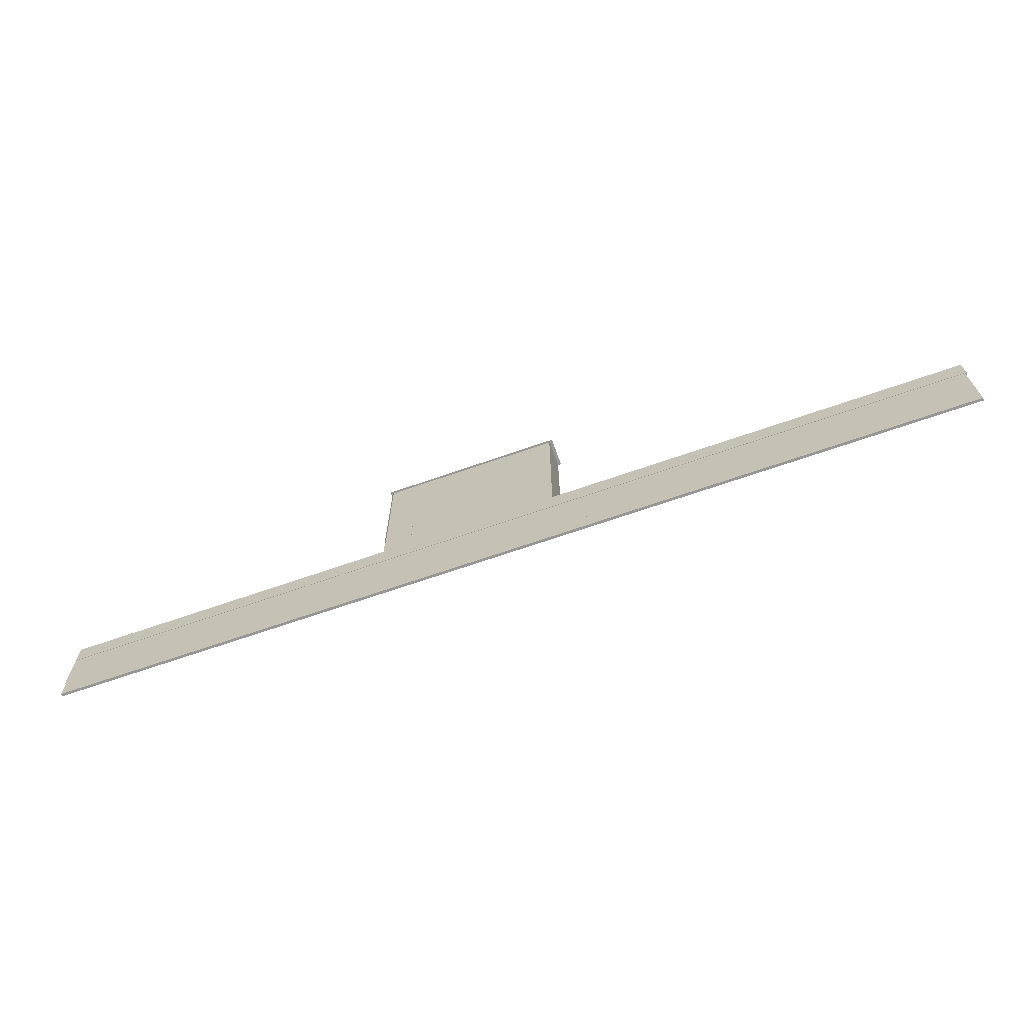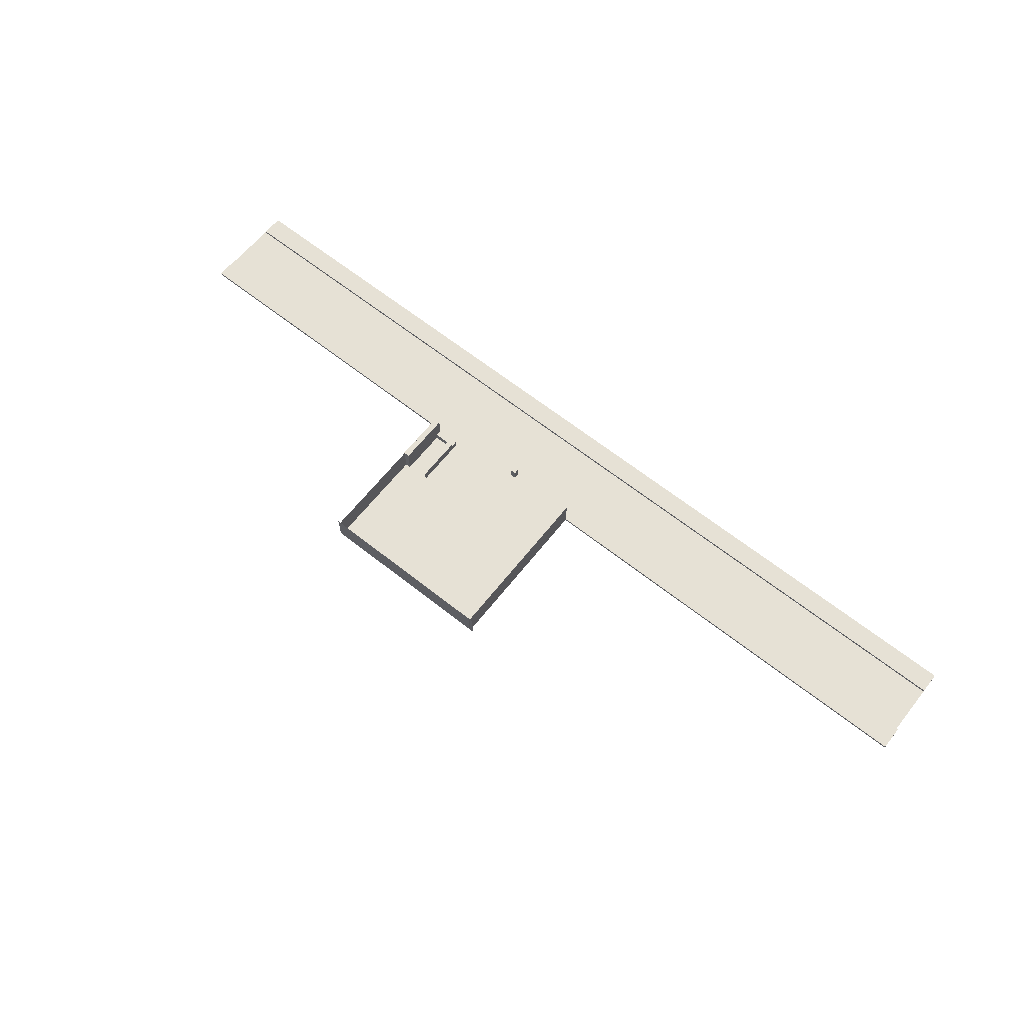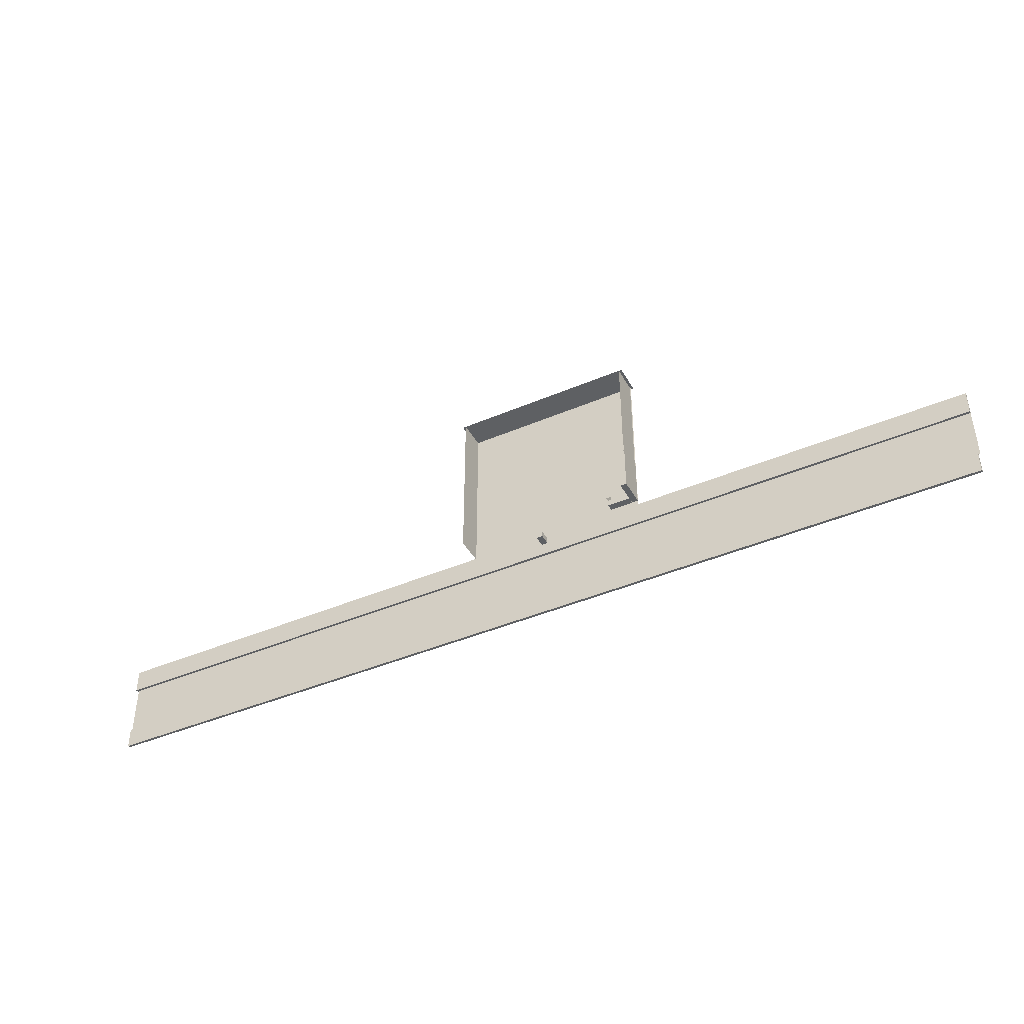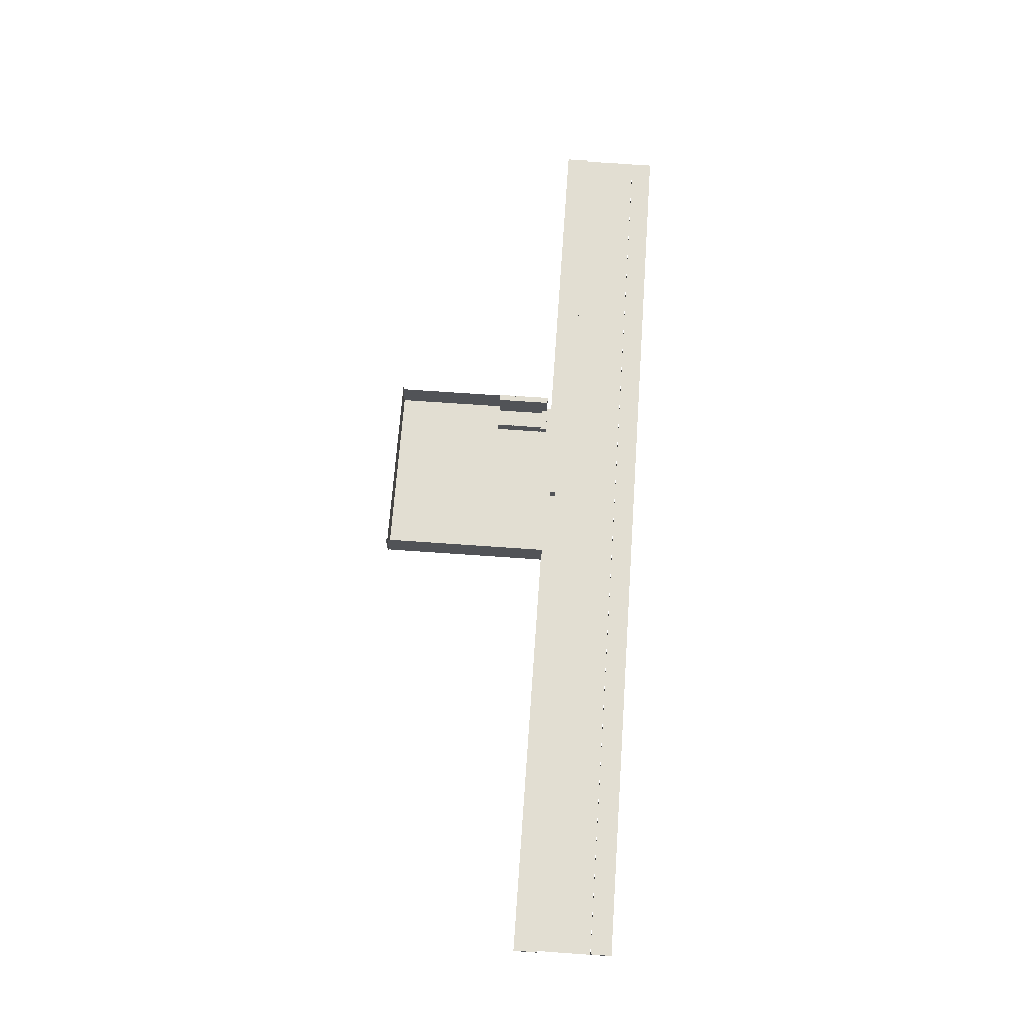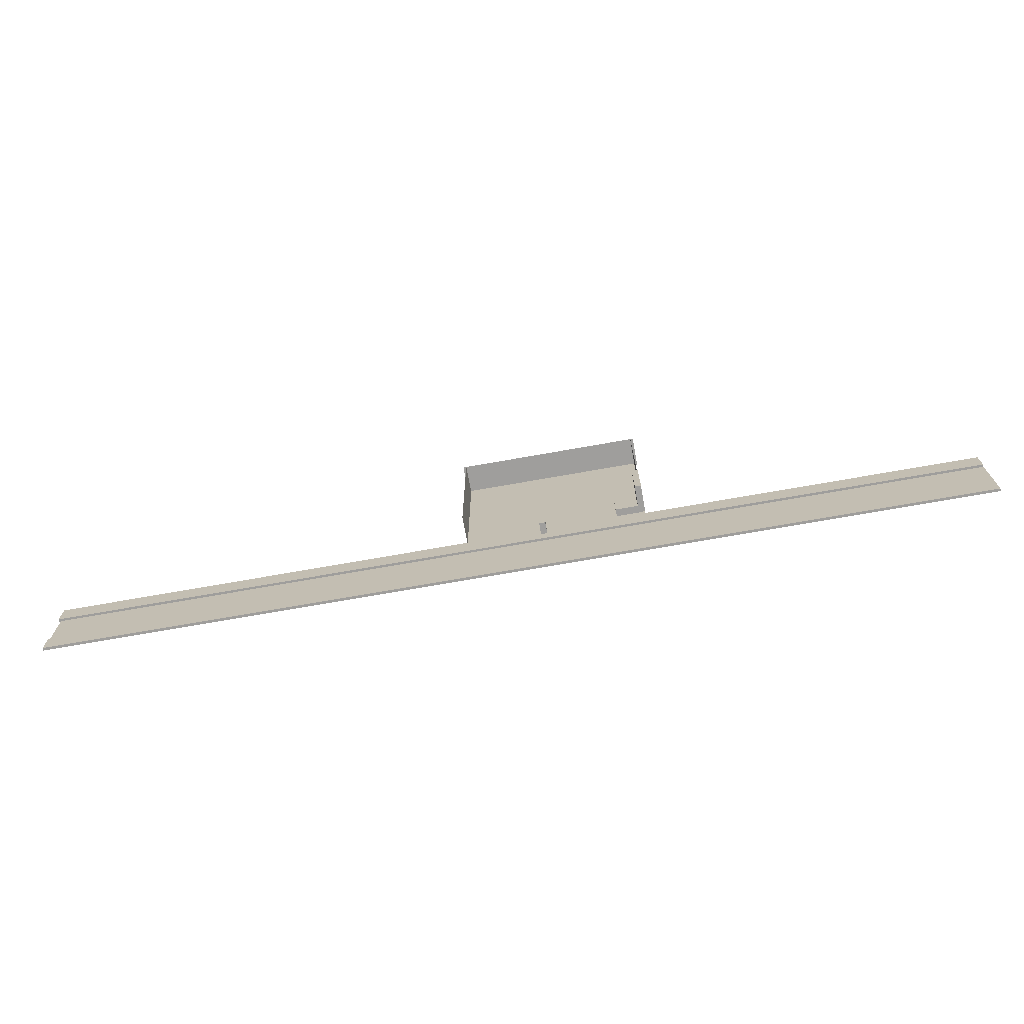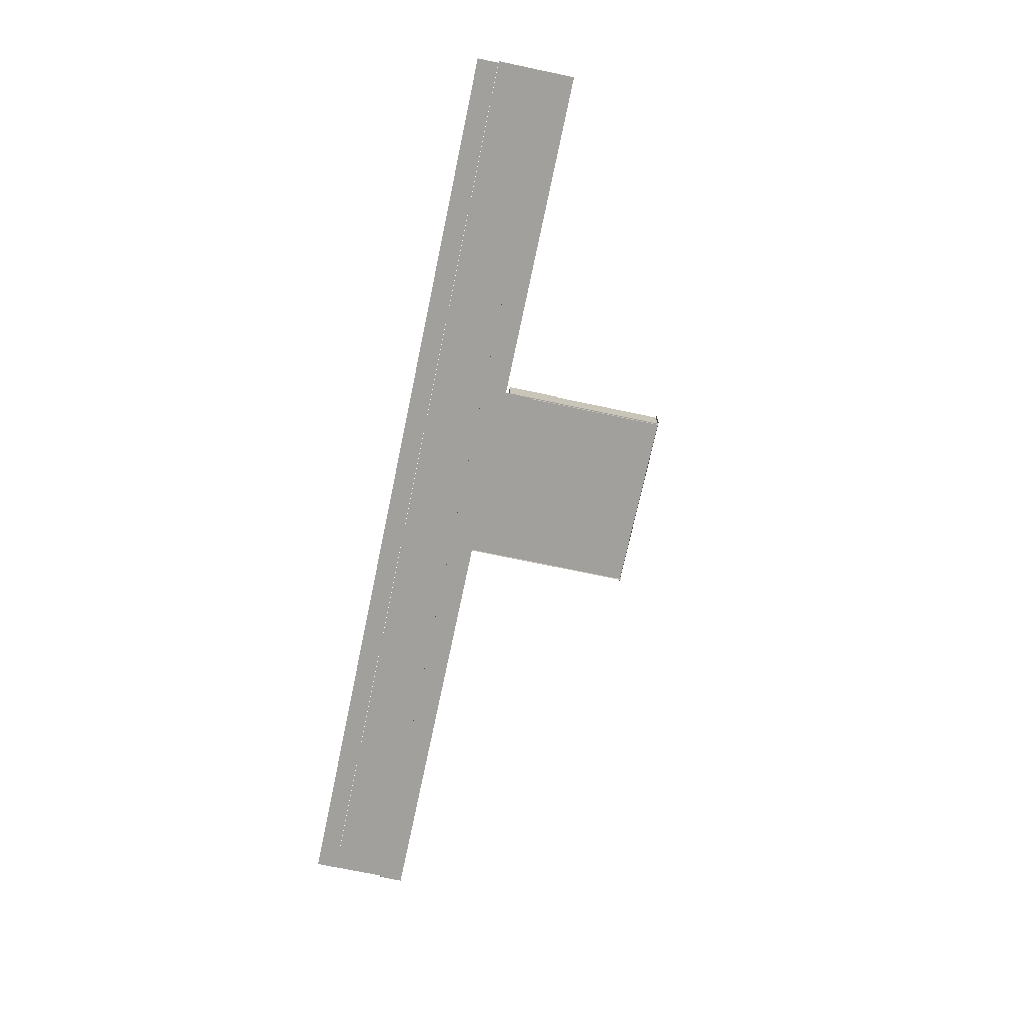
<metadata>
{"format":"obj","ext":"obj","renderer":"f3d","projection":"perspective","resolution":1024,"background":"white","views":[{"elev":-67.7,"azim":19.3,"up":"+Z"},{"elev":64.7,"azim":38.5,"up":"+Y"},{"elev":-42.5,"azim":-152.9,"up":"+Z"},{"elev":68.0,"azim":94.1,"up":"+Y"},{"elev":-71.1,"azim":-169.9,"up":"+Z"},{"elev":-71.6,"azim":-101.9,"up":"+Y"}]}
</metadata>
<code>
o Player
v -8.894 4.585 10.05
v -8.894 0.6711 10.05
v -8.894 4.585 12.05
v -8.894 0.6711 12.05
v -10.89 4.585 10.05
v -10.89 0.6711 10.05
v -10.89 4.585 12.05
v -10.89 0.6711 12.05
f 1 5 7 3
f 4 3 7 8
f 8 7 5 6
f 6 2 4 8
f 2 1 3 4
f 6 5 1 2
o Calle
v -151.6 0.03074 5.912
v 151.1 0.03074 5.912
v -151.6 0.03074 -11.37
v 151.1 0.03074 -11.37
f 9 10 12 11
o Bereda_definitiva
v -151.7 -0.07598 13.63
v -151.7 0.8027 13.63
v -151.7 -0.07598 5.829
v -151.7 0.8027 5.829
v 151.7 -0.07598 13.63
v 151.7 0.8027 13.63
v 151.7 -0.07598 5.829
v 151.7 0.8027 5.829
f 13 14 16 15
f 15 16 20 19
f 19 20 18 17
f 17 18 14 13
f 15 19 17 13
f 20 16 14 18
o La_misma_bereda
v -151.1 -0.07598 -11.42
v -151.1 0.8027 -11.42
v -151.1 -0.07598 -18.25
v -151.1 0.8027 -18.25
v 151.1 -0.07598 -11.42
v 151.1 0.8027 -11.42
v 151.1 -0.07598 -18.25
v 151.1 0.8027 -18.25
f 21 22 24 23
f 23 24 28 27
f 27 28 26 25
f 25 26 22 21
f 23 27 25 21
f 28 24 22 26
o Piso_Carre
v -43.46 0.8228 67.66
v 15.44 0.8228 67.66
v -43.46 0.8228 13.45
v 15.44 0.8228 13.45
f 29 30 32 31
o Cosa
v -34 4.624 32.41
v -34 0.7702 32.41
v -34 4.624 17
v -34 0.7702 17
f 33 34 36 35
o Cubo
v -41.49 0.8299 17.01
v -41.49 3.179 17.01
v -41.49 0.8299 15.01
v -41.49 3.179 15.01
v -34.06 0.8299 17.01
v -34.06 3.179 17.01
v -34.06 0.8299 15.01
v -34.06 3.179 15.01
f 37 38 40 39
f 39 40 44 43
f 43 44 42 41
f 41 42 38 37
f 39 43 41 37
f 44 40 38 42
o Mostrador_de_madera
v -35.96 4.619 32.6
v -33.96 4.619 32.6
v -35.96 4.619 16.99
v -33.96 4.619 16.99
f 45 46 48 47
o Pared_blanca
v -43.43 0.9398 32.44
v -43.43 9.854 32.44
v -41.43 0.9398 32.44
v -41.43 9.854 32.44
v -43.44 0.9398 15.08
v -43.44 9.854 15.08
v -41.43 0.9398 15.08
v -41.43 9.854 15.08
f 49 50 52 51
f 51 52 56 55
f 55 56 54 53
f 53 54 50 49
f 51 55 53 49
f 56 52 50 54
o Pared_Negra
v -43.17 9.912 67.7
v -43.17 0.1599 67.7
v -43.17 9.912 22.64
v -43.17 0.1599 22.64
f 57 58 60 59
o Pared_Negra.001
v 15.53 9.912 68.17
v 15.53 0.1599 68.17
v 15.53 9.912 13.43
v 15.53 0.1599 13.43
f 61 62 64 63
o Pared_Negra.002
v -44.09 9.912 67.68
v -44.09 0.1599 67.68
v 16.57 9.912 67.68
v 16.57 0.1599 67.68
f 65 66 68 67

</code>
